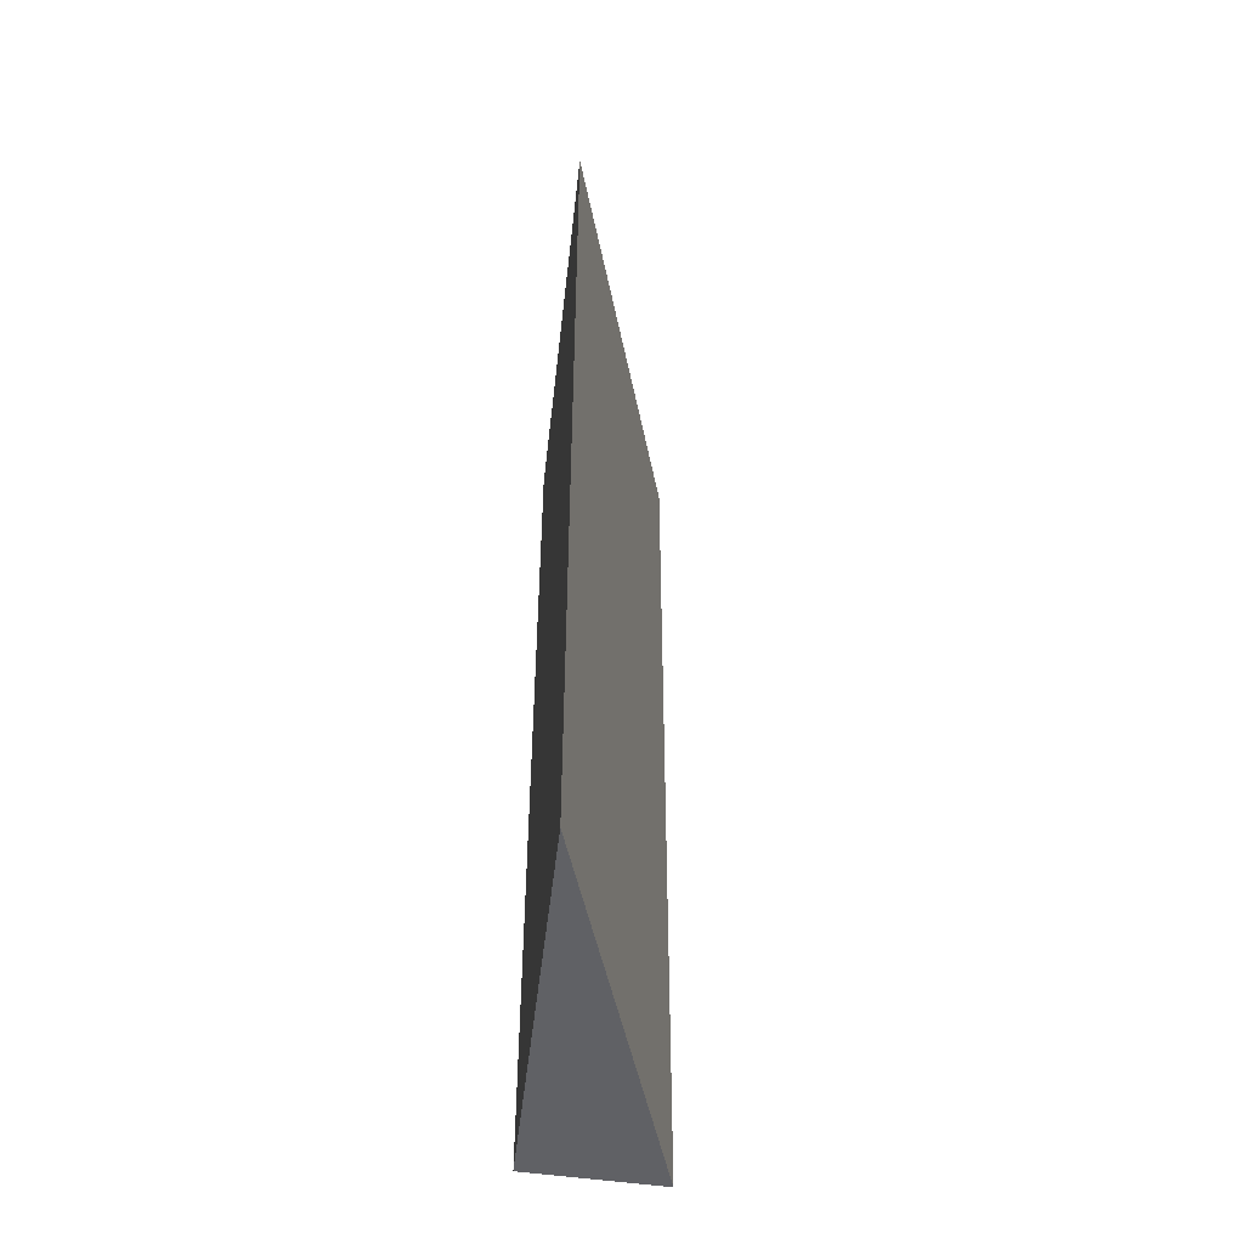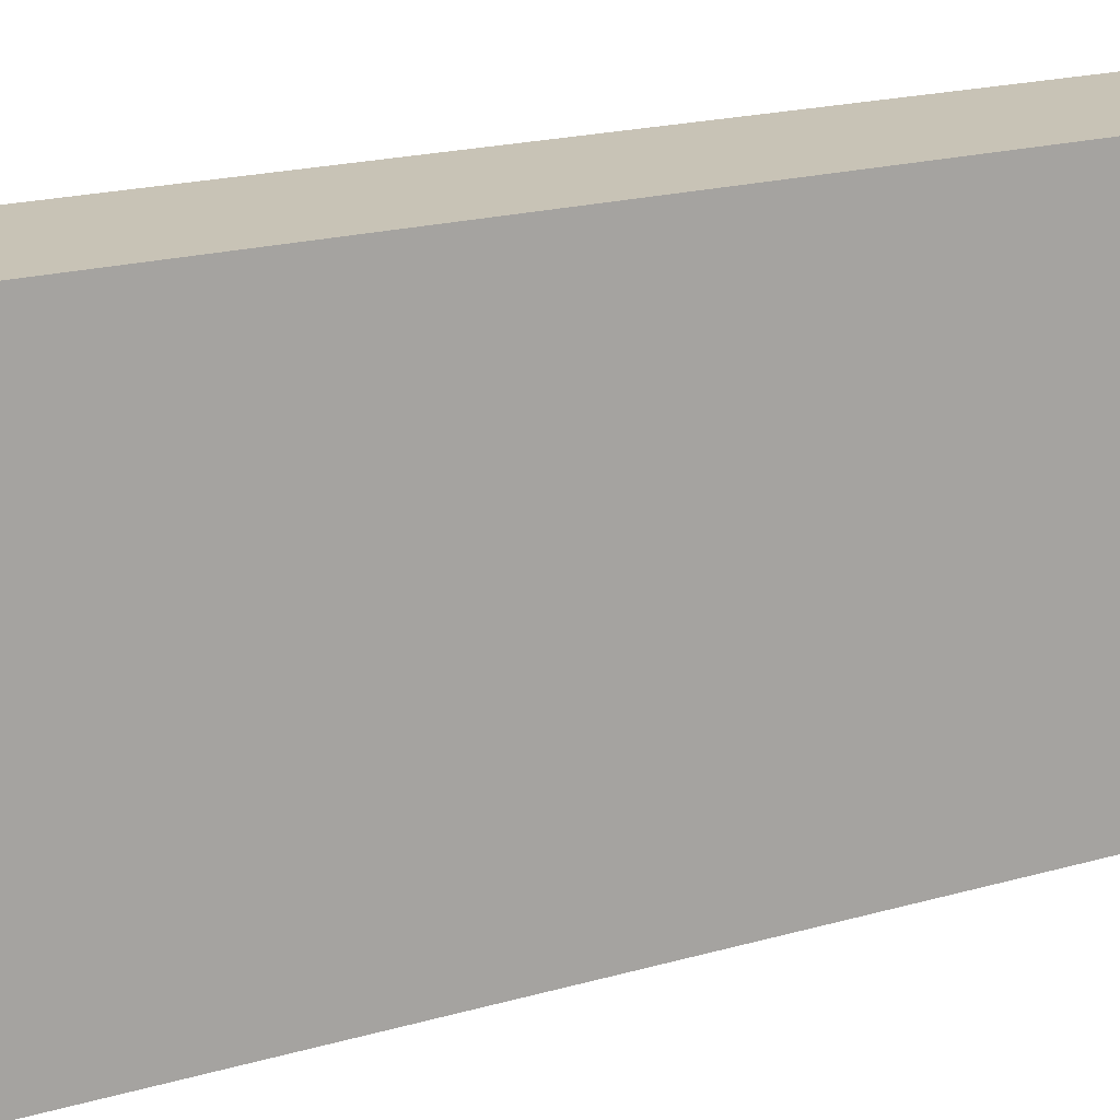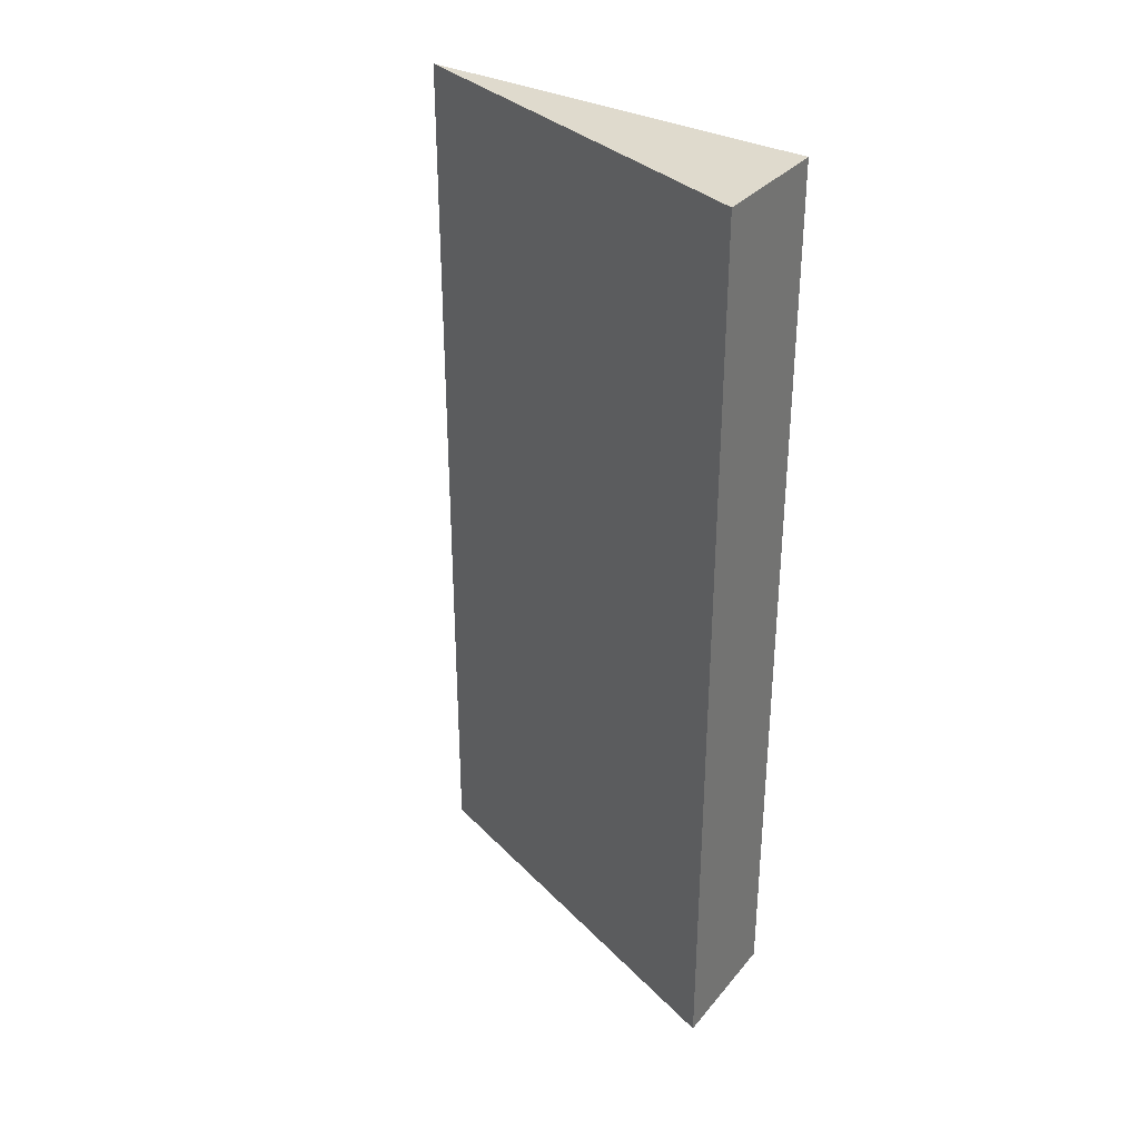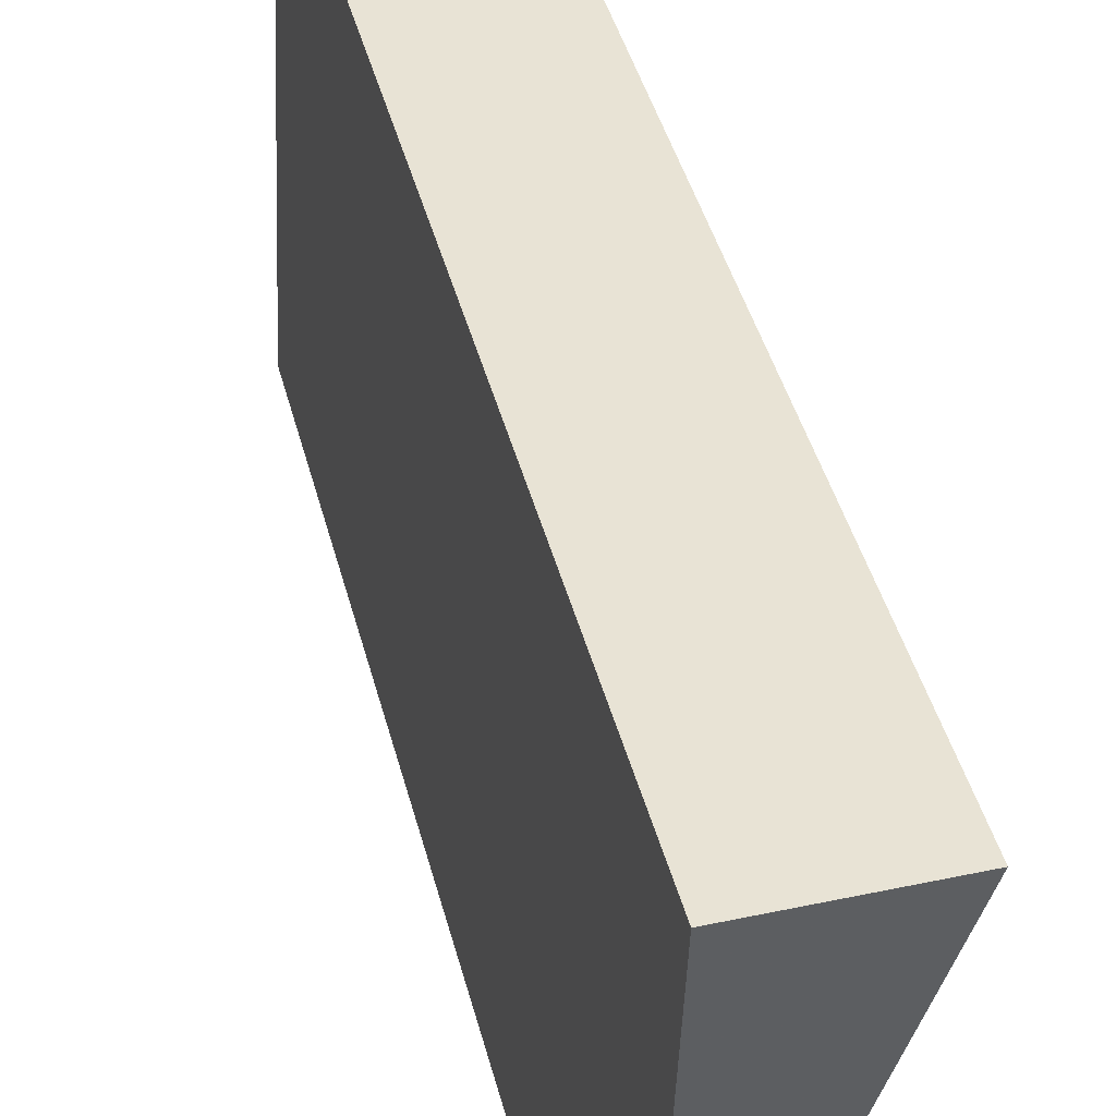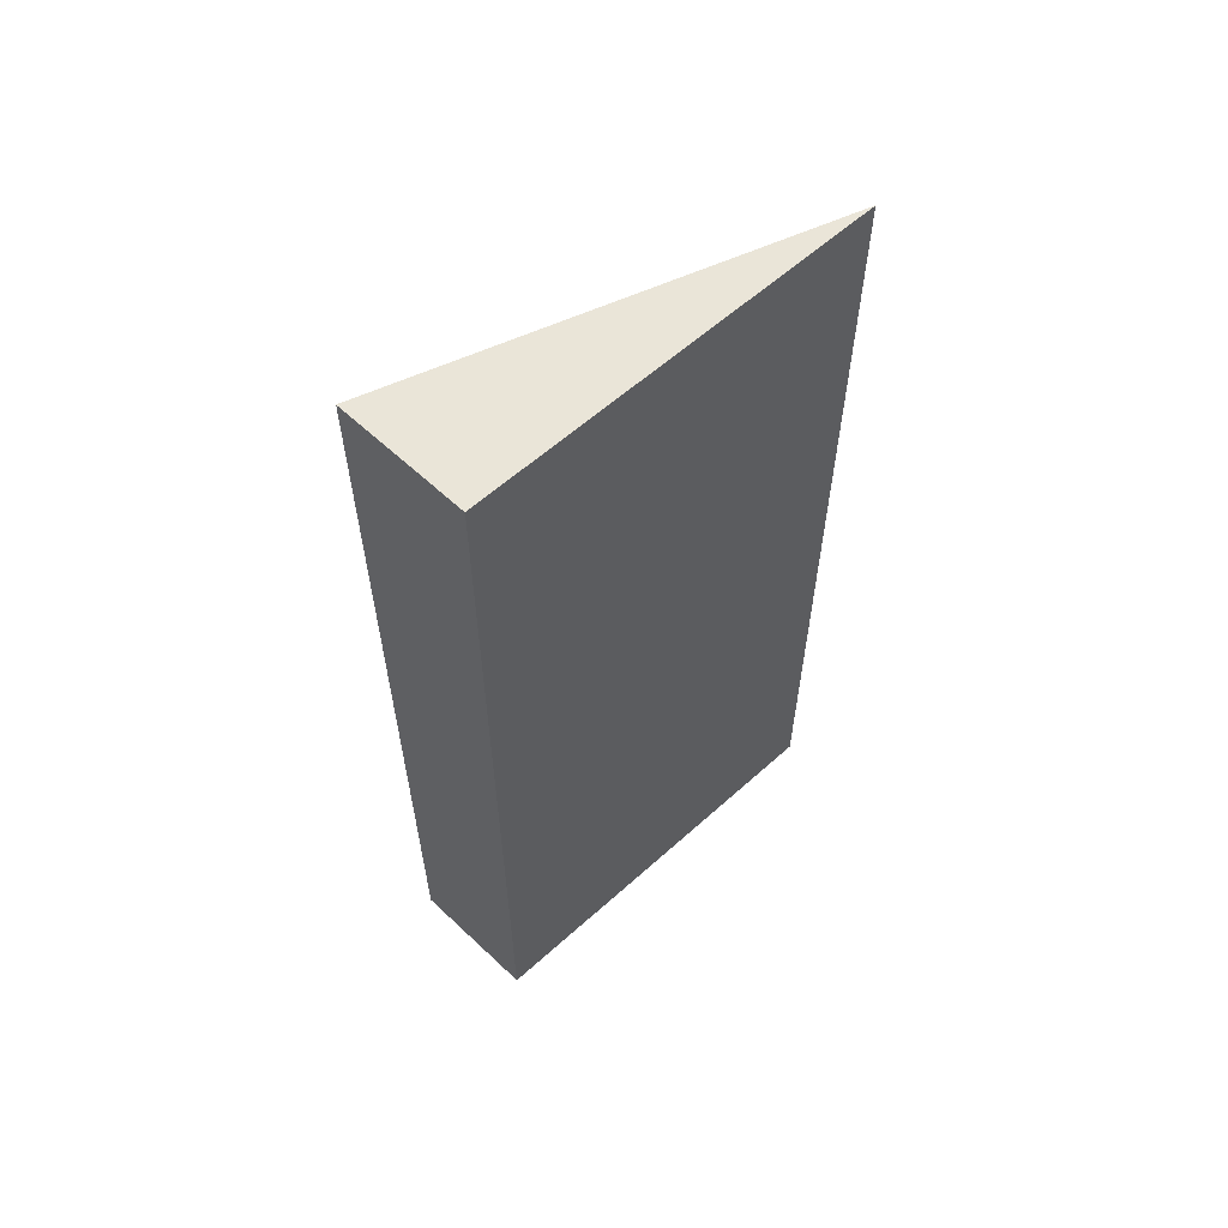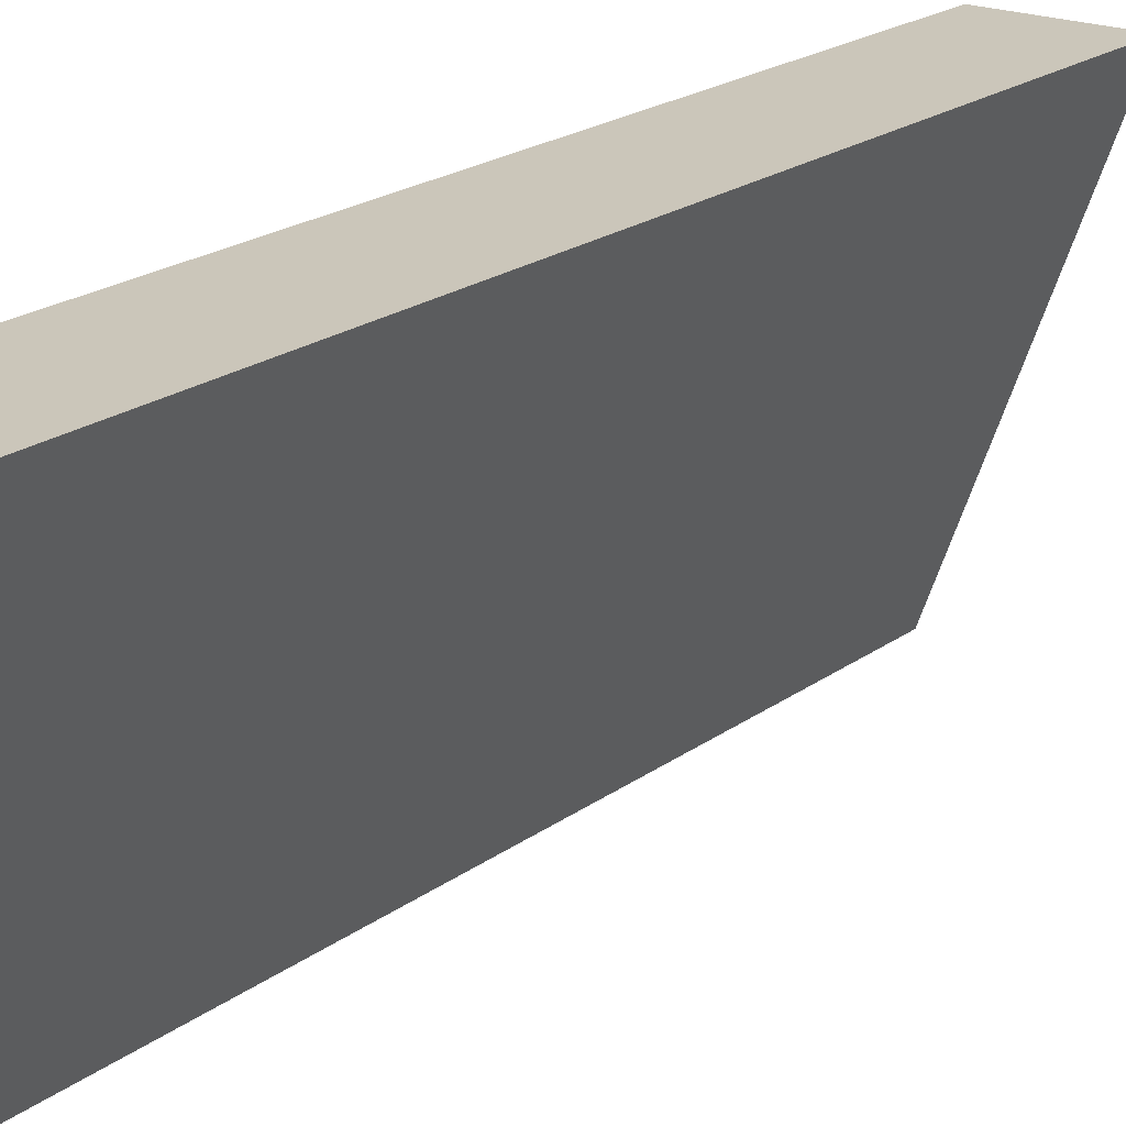
<metadata>
{"format":"obj","ext":"obj","renderer":"f3d","projection":"perspective","resolution":1024,"background":"white","views":[{"elev":-48.4,"azim":-9.0,"up":"+Z"},{"elev":18.7,"azim":-119.2,"up":"+Y"},{"elev":32.6,"azim":124.0,"up":"+Z"},{"elev":41.3,"azim":-13.8,"up":"+Y"},{"elev":59.6,"azim":-135.2,"up":"+Z"},{"elev":21.8,"azim":38.8,"up":"+Y"}]}
</metadata>
<code>
v -0.01415 0.009371 0.01
v -0.01581 0.004837 0.01
v -0.01581 0.004837 0
v -0.01561 0.009348 0
v -0.01561 0.009348 0.01
v -0.01415 0.009371 0
f 1 2 3
f 3 2 4
f 5 2 1
f 5 1 4
f 5 4 2
f 6 1 3
f 6 3 4
f 6 4 1

</code>
